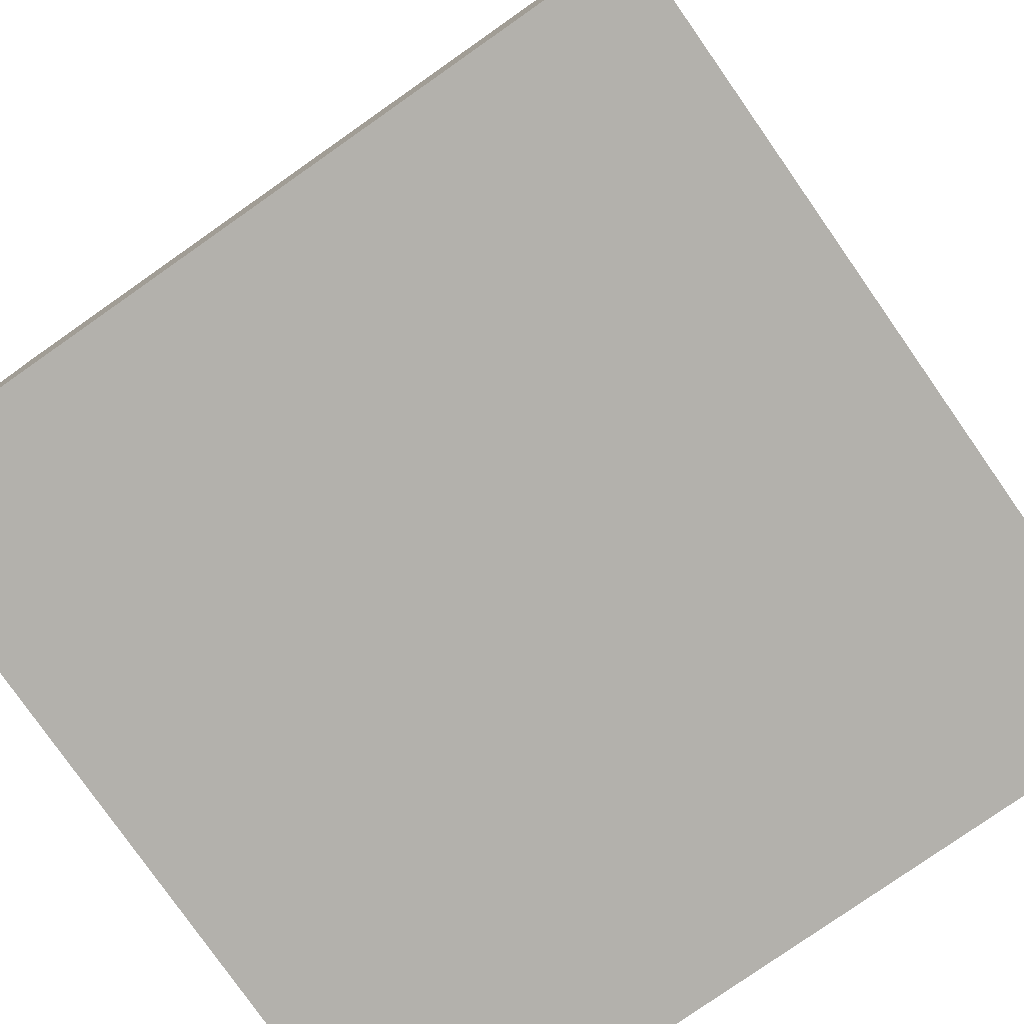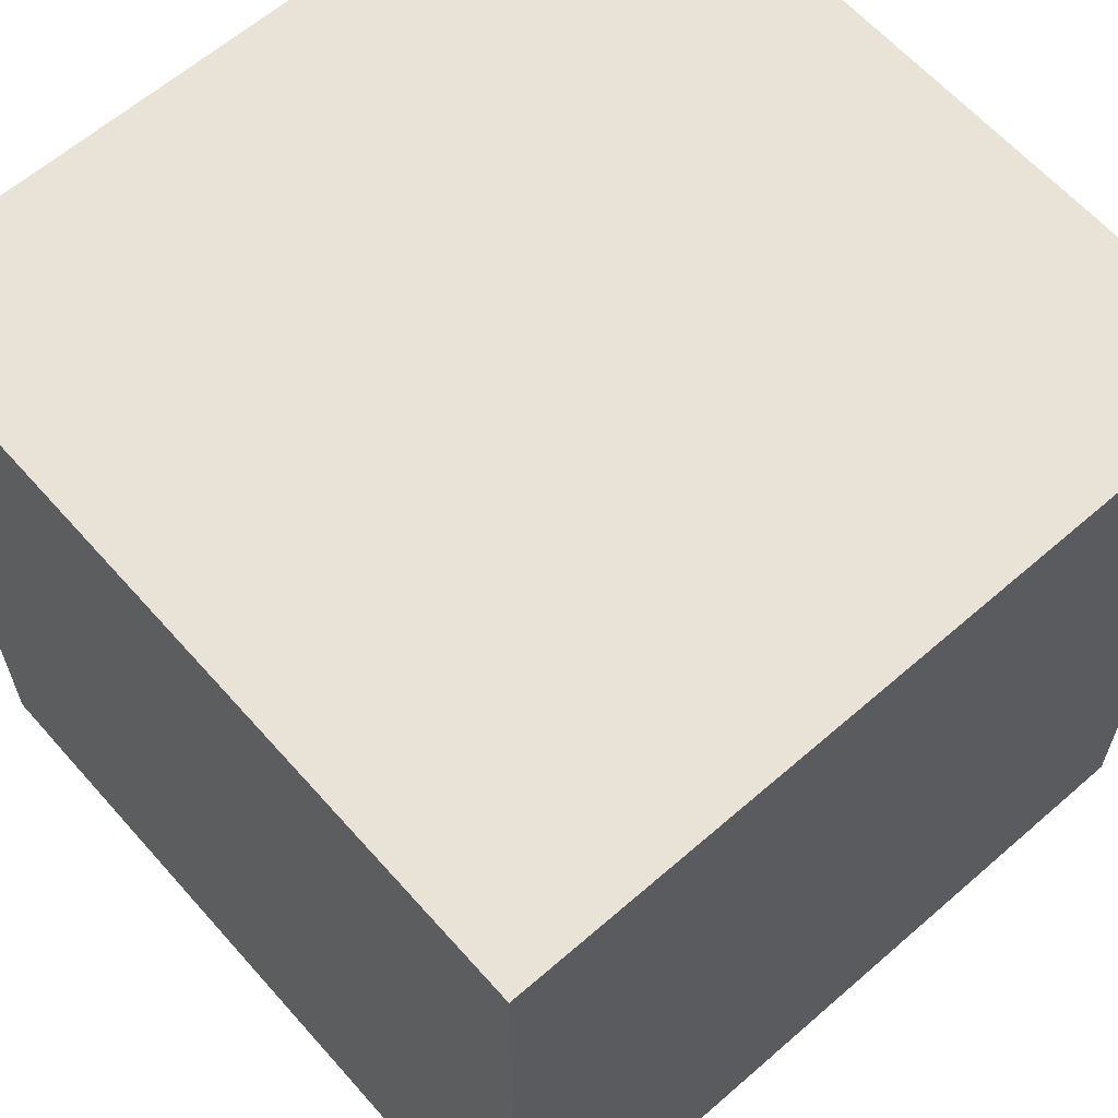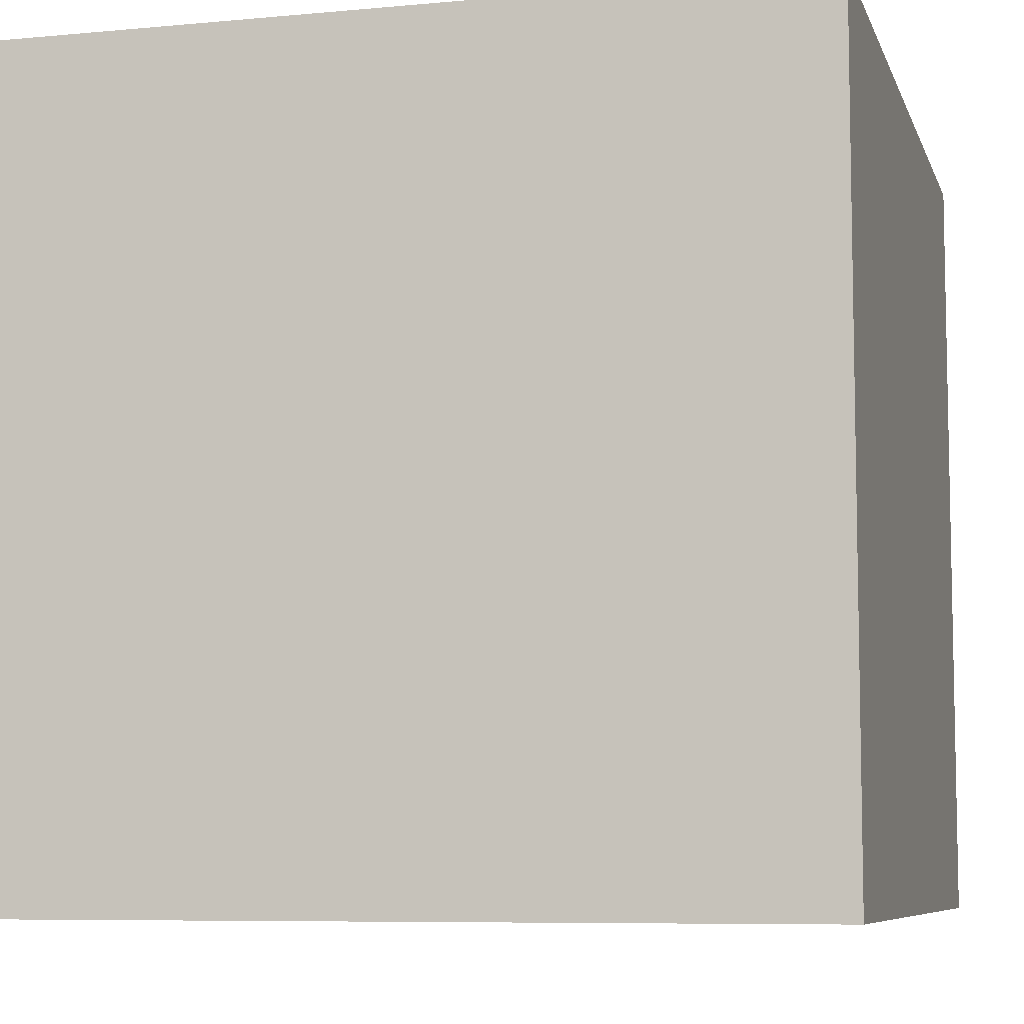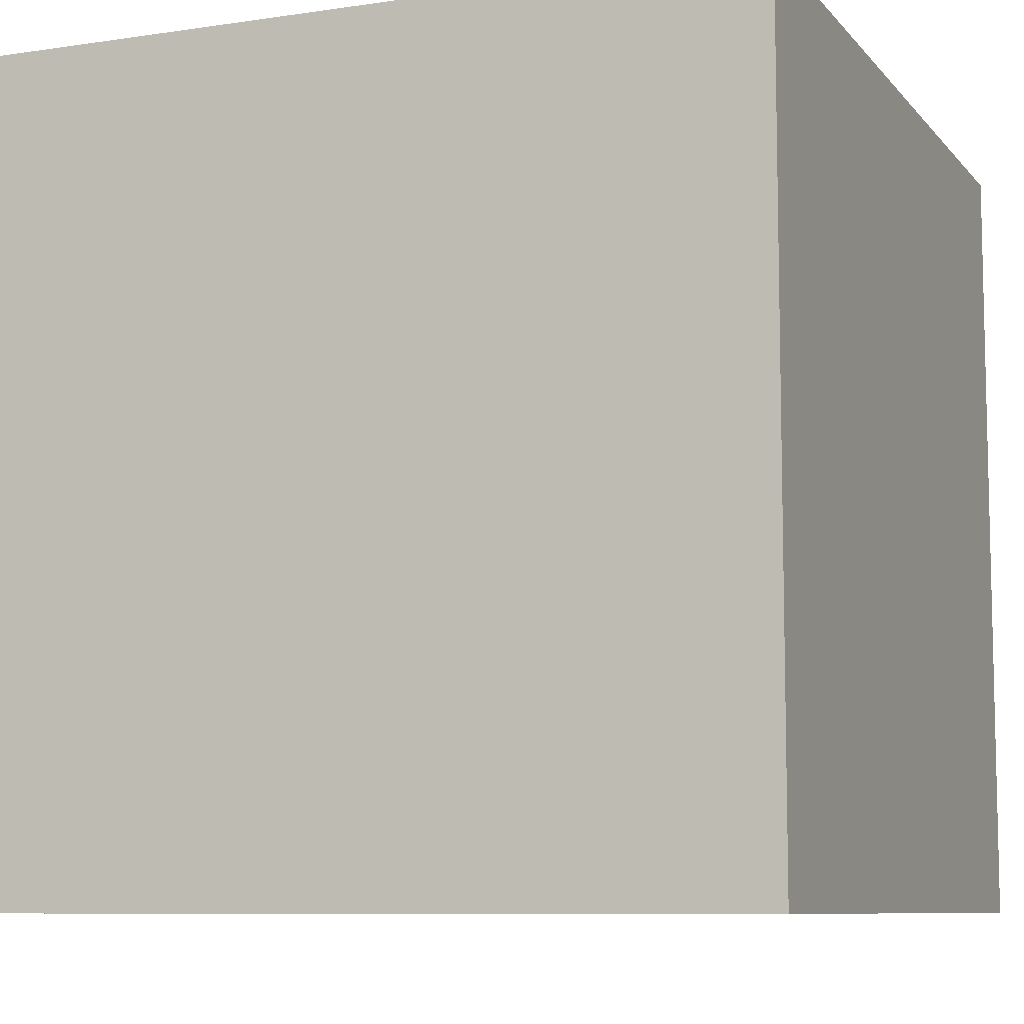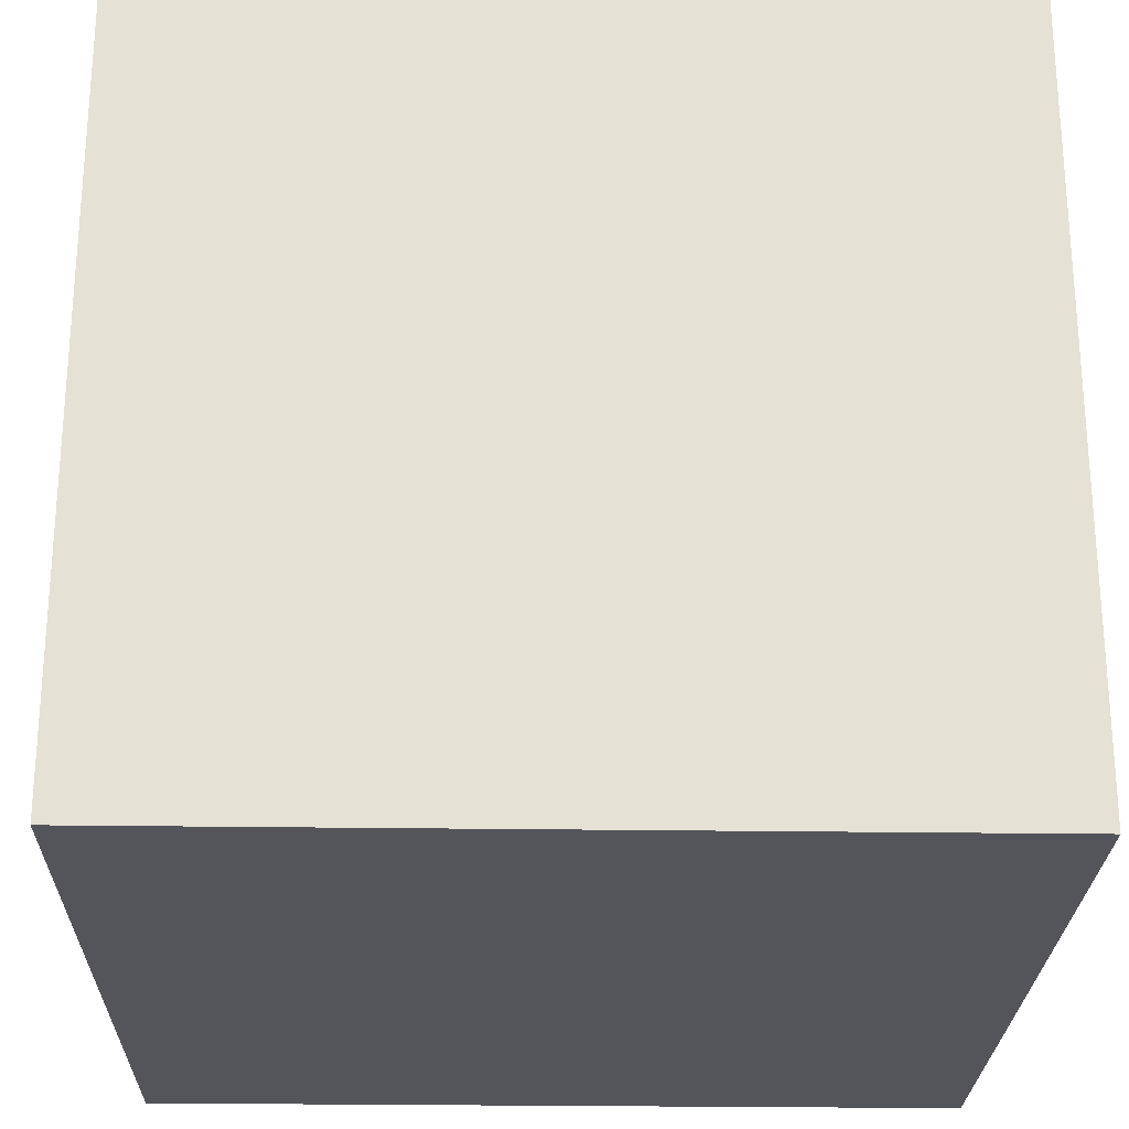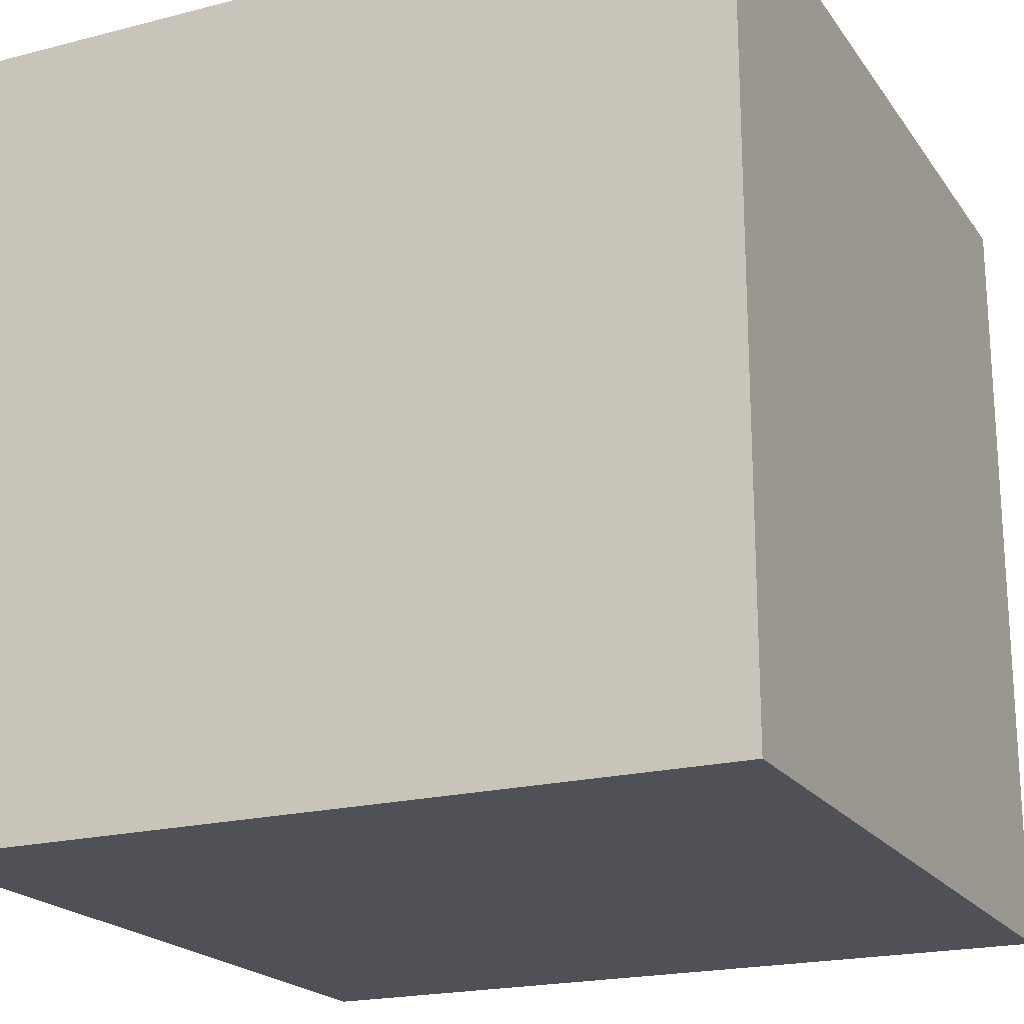
<metadata>
{"format":"obj","ext":"obj","renderer":"f3d","projection":"perspective","resolution":1024,"background":"white","views":[{"elev":-79.1,"azim":125.0,"up":"+Z"},{"elev":62.5,"azim":138.6,"up":"+Y"},{"elev":-7.5,"azim":14.9,"up":"+Z"},{"elev":-8.5,"azim":22.2,"up":"+Y"},{"elev":-24.9,"azim":178.6,"up":"+Y"},{"elev":-20.4,"azim":-154.9,"up":"+Z"}]}
</metadata>
<code>
v  -19.68 -19.68 19.68
v  19.68 -19.68 19.68
v  19.68 -19.68 -19.68
v  -19.68 -19.68 -19.68
v  -19.68 19.68 19.68
v  -19.68 19.68 -19.68
v  19.68 19.68 -19.68
v  19.68 19.68 19.68
g Box001
f 1 2 3
f 3 4 1
f 5 6 7
f 7 8 5
f 1 5 8
f 8 2 1
f 2 8 7
f 7 3 2
f 3 7 6
f 6 4 3
f 4 6 5
f 5 1 4

</code>
